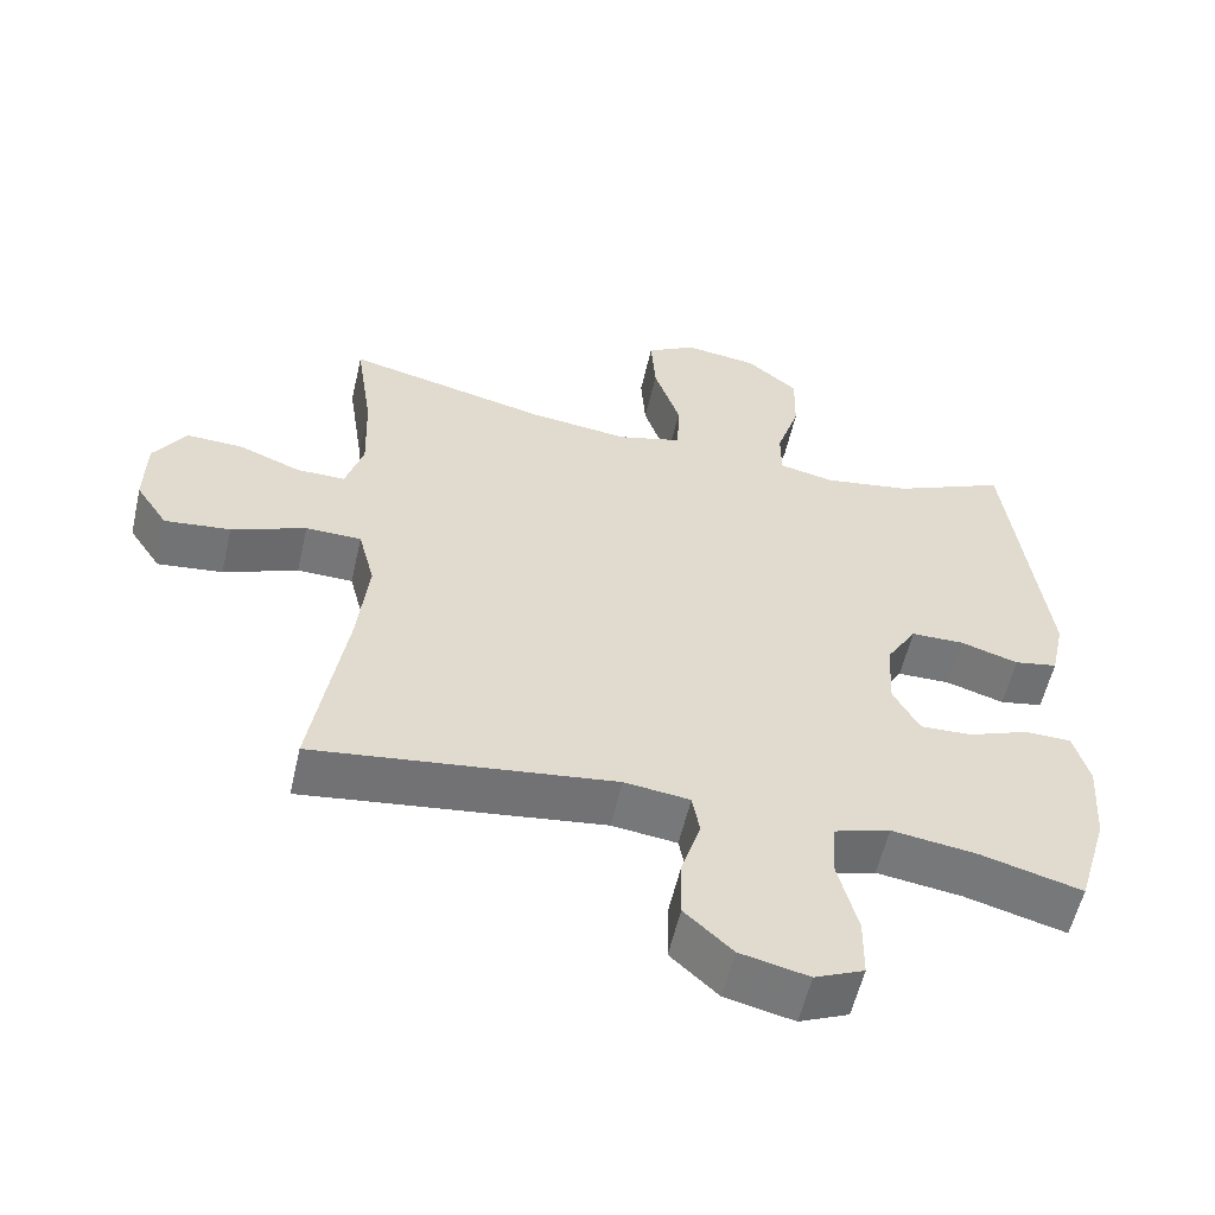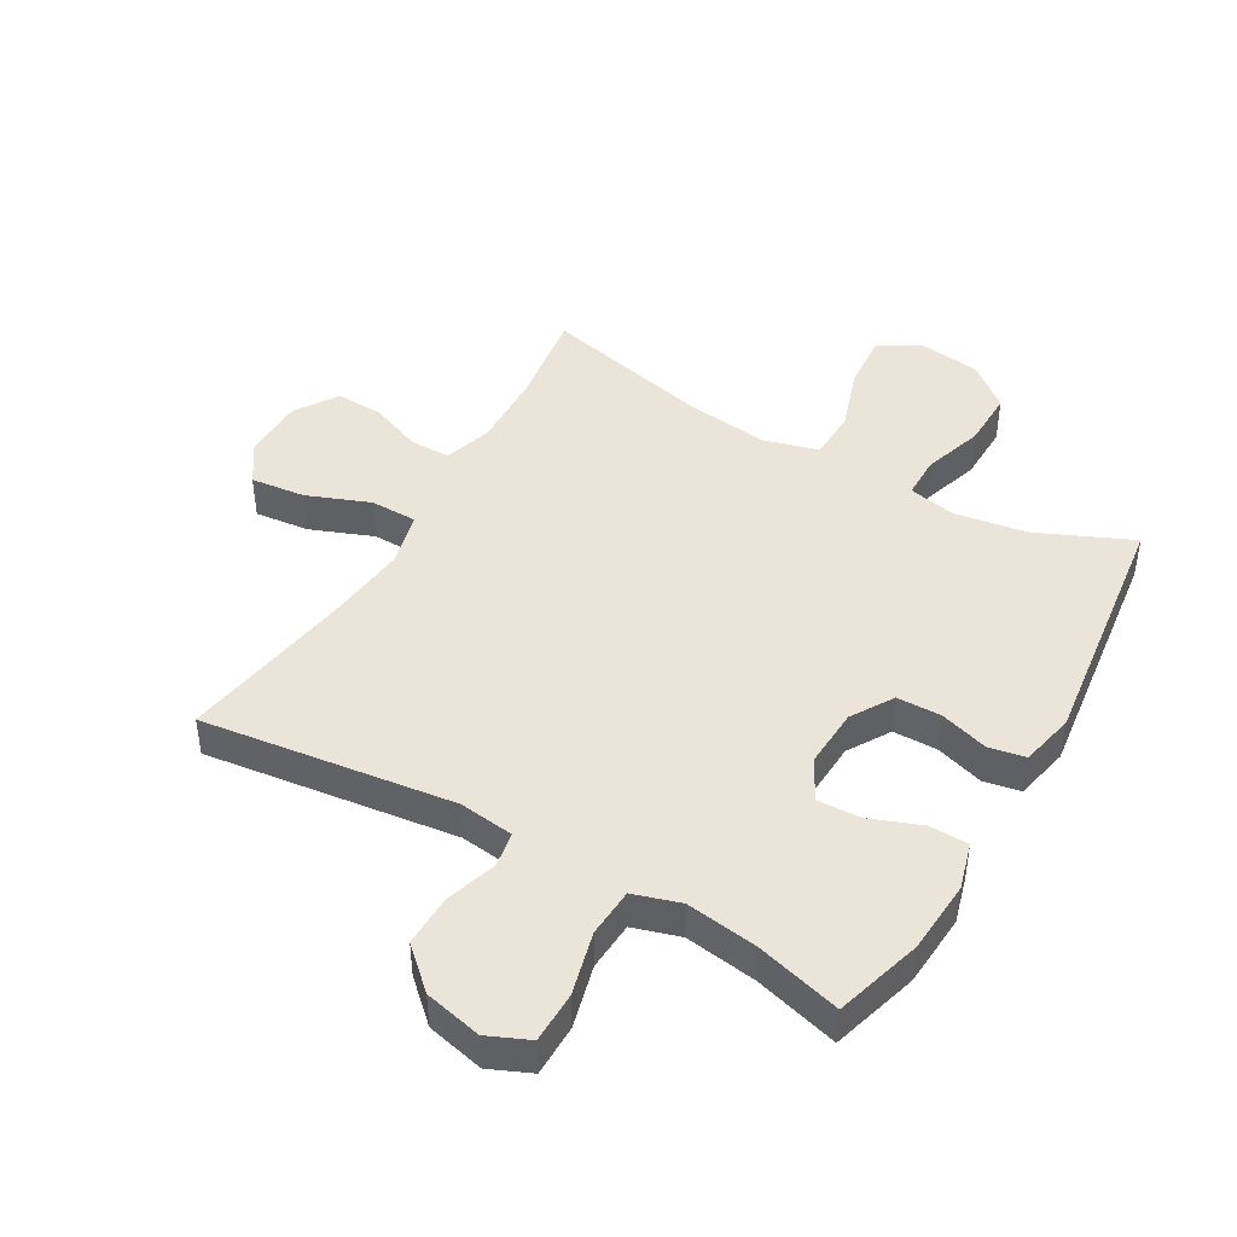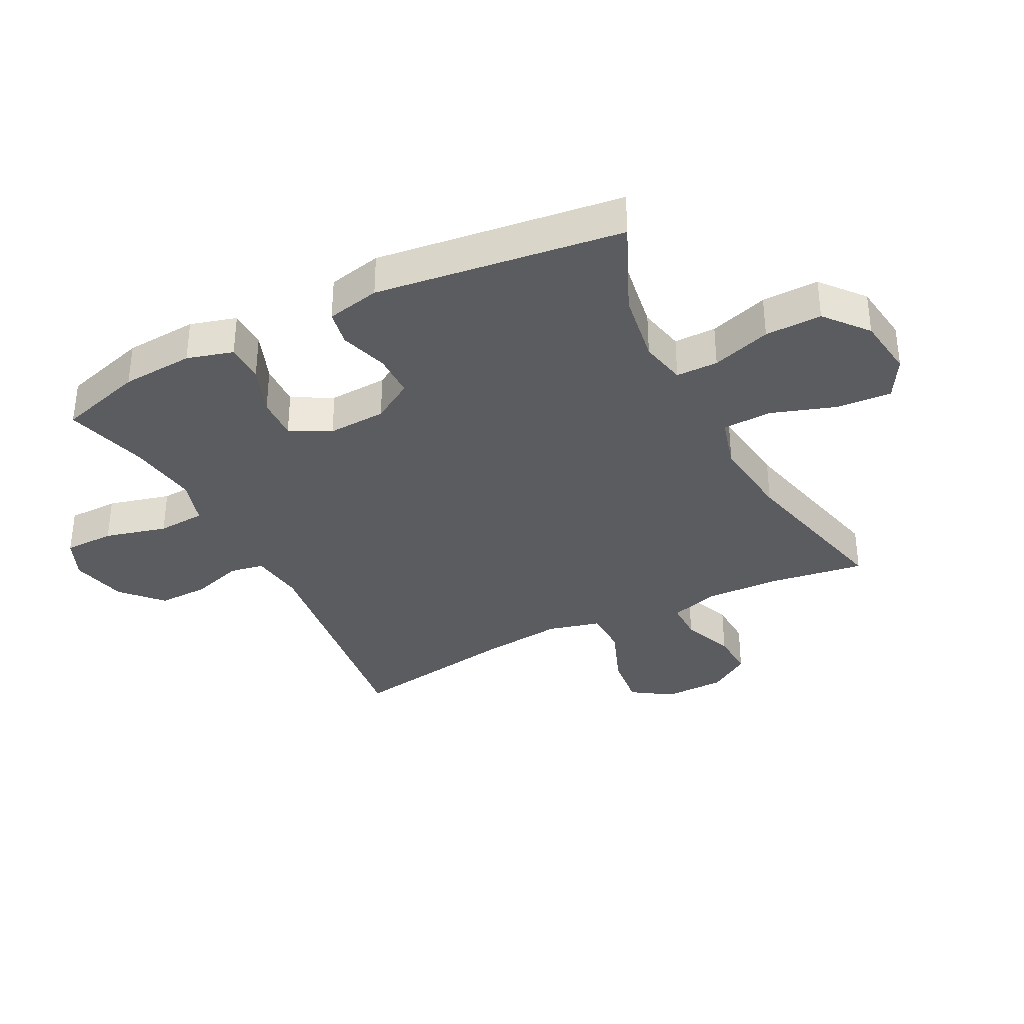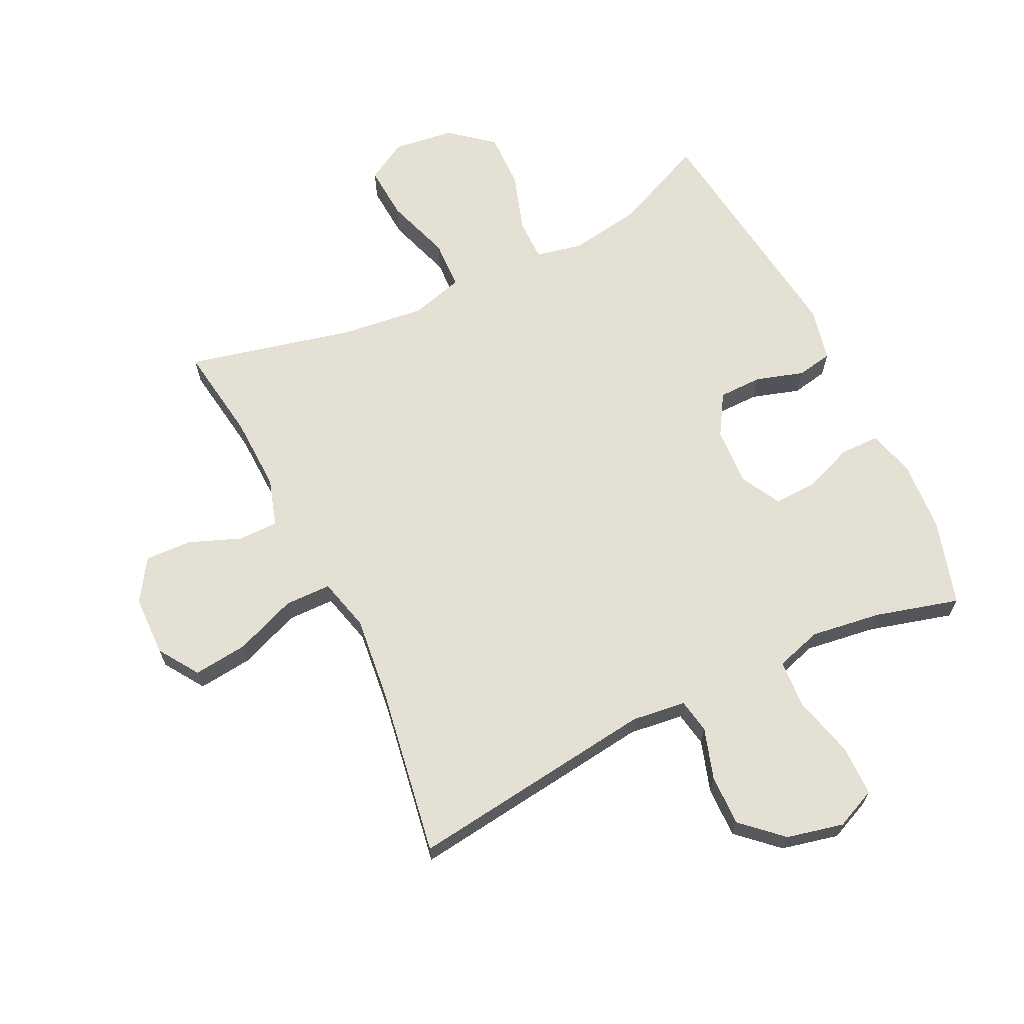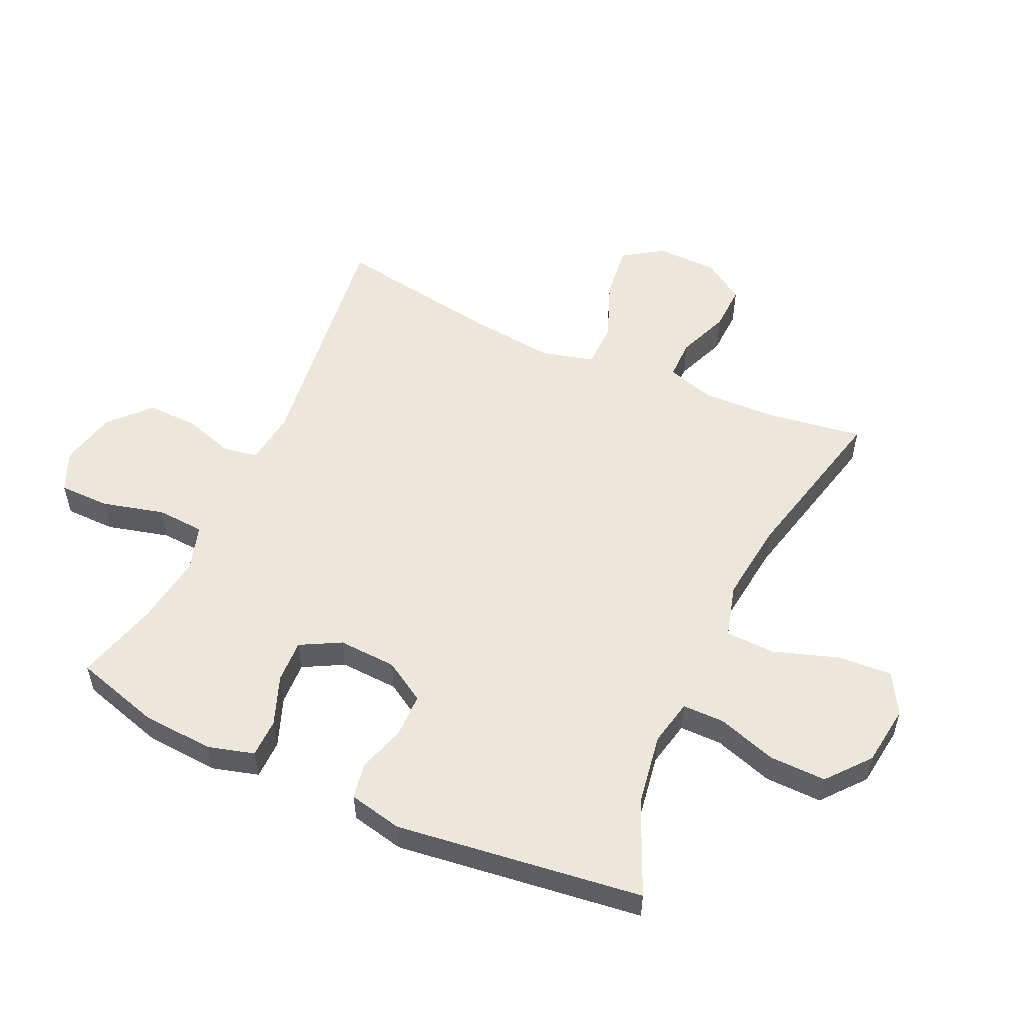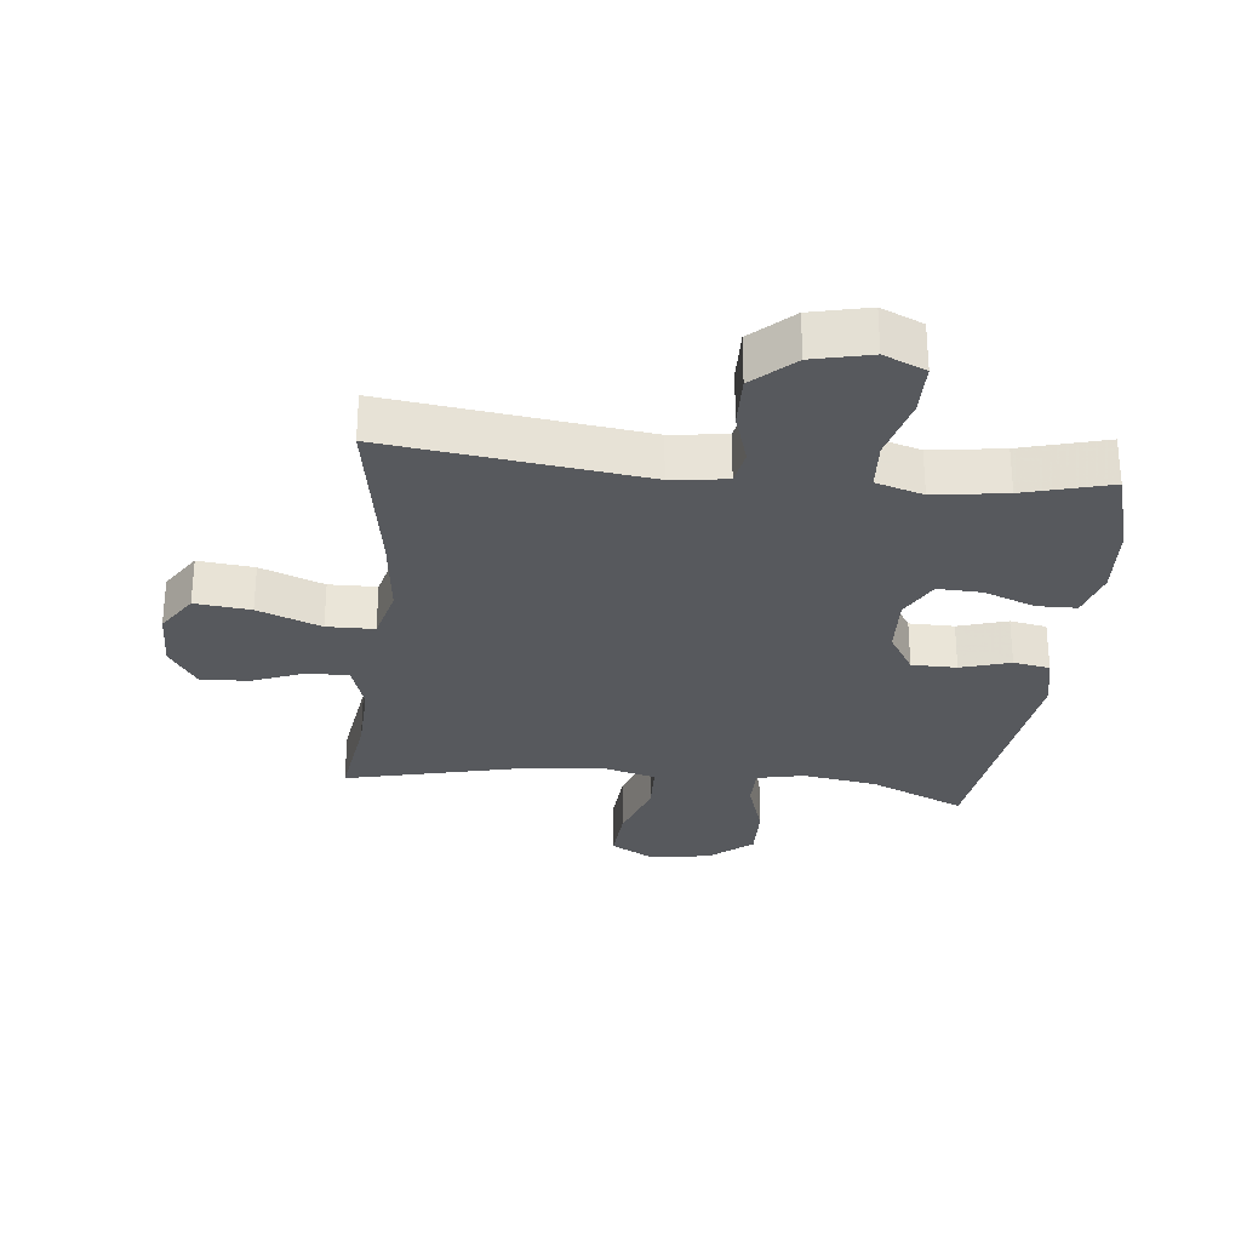
<metadata>
{"format":"obj","ext":"obj","renderer":"f3d","projection":"perspective","resolution":1024,"background":"white","views":[{"elev":-56.8,"azim":167.2,"up":"+Z"},{"elev":44.6,"azim":-150.0,"up":"+Y"},{"elev":-34.9,"azim":-62.9,"up":"+Y"},{"elev":66.2,"azim":154.1,"up":"+Y"},{"elev":53.9,"azim":-65.4,"up":"+Y"},{"elev":-29.0,"azim":174.0,"up":"+Y"}]}
</metadata>
<code>
v 0.5 0.07 -0.5
v 0.097 0.07 -0.448
v 0.009 0.07 -0.459
v -0.001 0.07 -0.515
v 0.025 0.07 -0.597
v 0.027 0.07 -0.68
v -0.037 0.07 -0.739
v -0.129 0.07 -0.76
v -0.195 0.07 -0.731
v -0.196 0.07 -0.649
v -0.17 0.07 -0.548
v -0.175 0.07 -0.47
v -0.25 0.07 -0.447
v -0.364 0.07 -0.463
v -0.5 0.07 -0.5
v -0.541 0.07 -0.361
v -0.549 0.07 -0.244
v -0.528 0.07 -0.169
v -0.465 0.07 -0.168
v -0.384 0.07 -0.199
v -0.314 0.07 -0.202
v -0.279 0.07 -0.137
v -0.284 0.07 -0.042
v -0.325 0.07 0.025
v -0.396 0.07 0.026
v -0.474 0.07 0.002
v -0.532 0.07 0.013
v -0.551 0.07 0.1
v -0.5 0.07 0.5
v -0.349 0.07 0.433
v -0.231 0.07 0.414
v -0.156 0.07 0.43
v -0.156 0.07 0.498
v -0.187 0.07 0.594
v -0.189 0.07 0.686
v -0.12 0.07 0.743
v -0.021 0.07 0.756
v 0.045 0.07 0.718
v 0.039 0.07 0.629
v 0.004 0.07 0.524
v 0.007 0.07 0.444
v 0.094 0.07 0.42
v 0.228 0.07 0.436
v 0.5 0.07 0.5
v 0.477 0.07 0.344
v 0.473 0.07 0.223
v 0.497 0.07 0.145
v 0.562 0.07 0.145
v 0.646 0.07 0.178
v 0.722 0.07 0.181
v 0.766 0.07 0.113
v 0.768 0.07 0.014
v 0.725 0.07 -0.051
v 0.637 0.07 -0.041
v 0.537 0.07 -0.002
v 0.462 0.07 -0.003
v 0.44 0.07 -0.089
v 0.455 0.07 -0.224
v 0.5 0 -0.5
v 0.097 0 -0.448
v 0.009 0 -0.459
v -0.001 0 -0.515
v 0.025 0 -0.597
v 0.027 0 -0.68
v -0.037 0 -0.739
v -0.129 0 -0.76
v -0.195 0 -0.731
v -0.196 0 -0.649
v -0.17 0 -0.548
v -0.175 0 -0.47
v -0.25 0 -0.447
v -0.364 0 -0.463
v -0.5 0 -0.5
v -0.541 0 -0.361
v -0.549 0 -0.244
v -0.528 0 -0.169
v -0.465 0 -0.168
v -0.384 0 -0.199
v -0.314 0 -0.202
v -0.279 0 -0.137
v -0.284 0 -0.042
v -0.325 0 0.025
v -0.396 0 0.026
v -0.474 0 0.002
v -0.532 0 0.013
v -0.551 0 0.1
v -0.5 0 0.5
v -0.349 0 0.433
v -0.231 0 0.414
v -0.156 0 0.43
v -0.156 0 0.498
v -0.187 0 0.594
v -0.189 0 0.686
v -0.12 0 0.743
v -0.021 0 0.756
v 0.045 0 0.718
v 0.039 0 0.629
v 0.004 0 0.524
v 0.007 0 0.444
v 0.094 0 0.42
v 0.228 0 0.436
v 0.5 0 0.5
v 0.477 0 0.344
v 0.473 0 0.223
v 0.497 0 0.145
v 0.562 0 0.145
v 0.646 0 0.178
v 0.722 0 0.181
v 0.766 0 0.113
v 0.768 0 0.014
v 0.725 0 -0.051
v 0.637 0 -0.041
v 0.537 0 -0.002
v 0.462 0 -0.003
v 0.44 0 -0.089
v 0.455 0 -0.224
f 52 53 54 55
f 52 55 56
f 51 52 56
f 48 49 50 51
f 47 48 51 56
f 46 47 56 57
f 43 44 45
f 42 43 45 46
f 41 42 46 57
f 37 38 39 40
f 37 40 41
f 36 37 41
f 33 34 35 36
f 32 33 36 41
f 31 32 41 57
f 27 28 29 30
f 25 26 27 30
f 24 25 30 31
f 23 24 31 57
f 17 18 19 20
f 17 20 21
f 14 15 16 17
f 13 14 17 21
f 12 13 21 22
f 8 9 10 11
f 8 11 12
f 7 8 12
f 4 5 6 7
f 4 7 12 22
f 58 1 2
f 58 2 3
f 57 58 3
f 23 57 3
f 3 4 22 23
f 113 112 111 110
f 114 113 110
f 114 110 109
f 109 108 107 106
f 114 109 106 105
f 115 114 105 104
f 103 102 101
f 104 103 101 100
f 115 104 100 99
f 98 97 96 95
f 99 98 95
f 99 95 94
f 94 93 92 91
f 99 94 91 90
f 115 99 90 89
f 88 87 86 85
f 88 85 84 83
f 89 88 83 82
f 115 89 82 81
f 78 77 76 75
f 79 78 75
f 75 74 73 72
f 79 75 72 71
f 80 79 71 70
f 69 68 67 66
f 70 69 66
f 70 66 65
f 65 64 63 62
f 80 70 65 62
f 60 59 116
f 61 60 116
f 61 116 115
f 61 115 81
f 81 80 62 61
f 1 59 60 2
f 2 60 61 3
f 3 61 62 4
f 4 62 63 5
f 5 63 64 6
f 6 64 65 7
f 7 65 66 8
f 8 66 67 9
f 9 67 68 10
f 10 68 69 11
f 11 69 70 12
f 12 70 71 13
f 13 71 72 14
f 14 72 73 15
f 15 73 74 16
f 16 74 75 17
f 17 75 76 18
f 18 76 77 19
f 19 77 78 20
f 20 78 79 21
f 21 79 80 22
f 22 80 81 23
f 23 81 82 24
f 24 82 83 25
f 25 83 84 26
f 26 84 85 27
f 27 85 86 28
f 28 86 87 29
f 29 87 88 30
f 30 88 89 31
f 31 89 90 32
f 32 90 91 33
f 33 91 92 34
f 34 92 93 35
f 35 93 94 36
f 36 94 95 37
f 37 95 96 38
f 38 96 97 39
f 39 97 98 40
f 40 98 99 41
f 41 99 100 42
f 42 100 101 43
f 43 101 102 44
f 44 102 103 45
f 45 103 104 46
f 46 104 105 47
f 47 105 106 48
f 48 106 107 49
f 49 107 108 50
f 50 108 109 51
f 51 109 110 52
f 52 110 111 53
f 53 111 112 54
f 54 112 113 55
f 55 113 114 56
f 56 114 115 57
f 57 115 116 58
f 58 116 59 1

</code>
